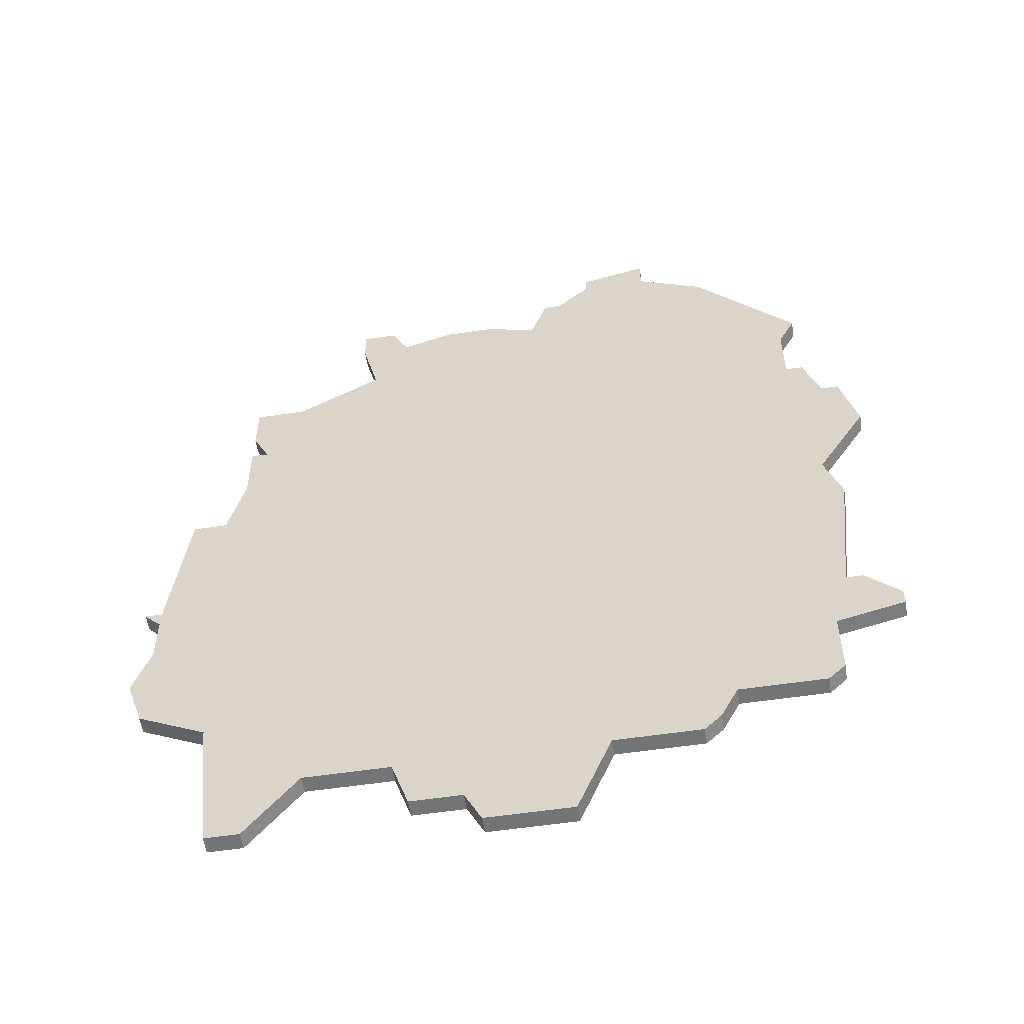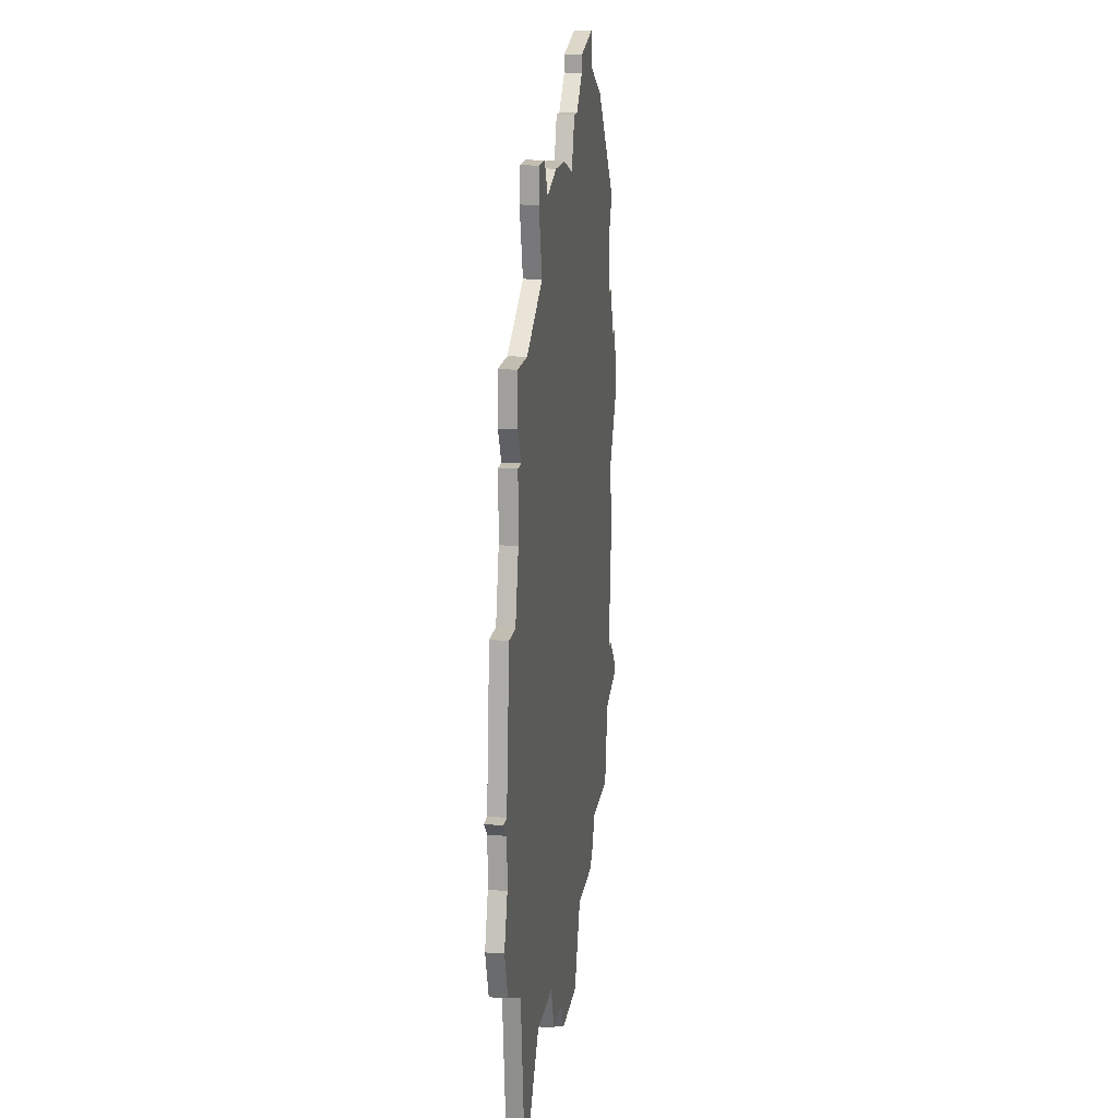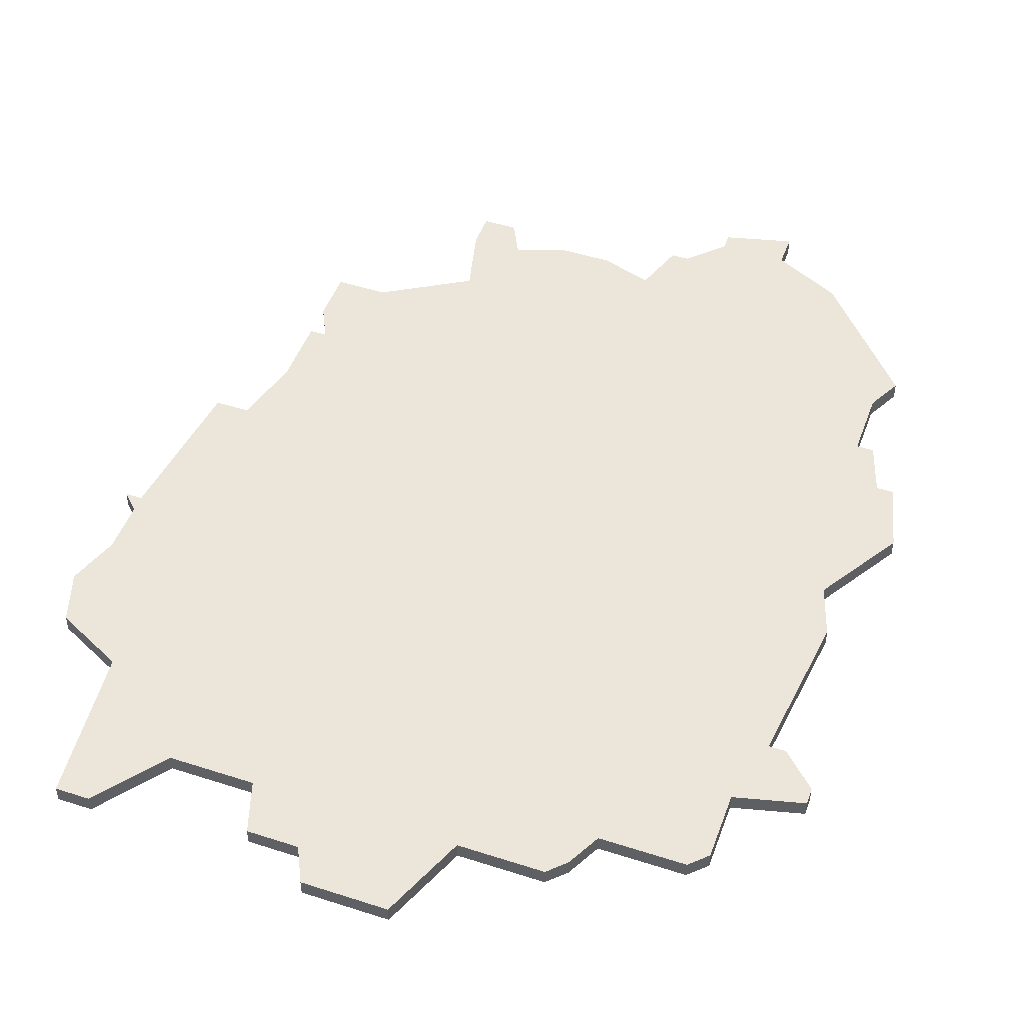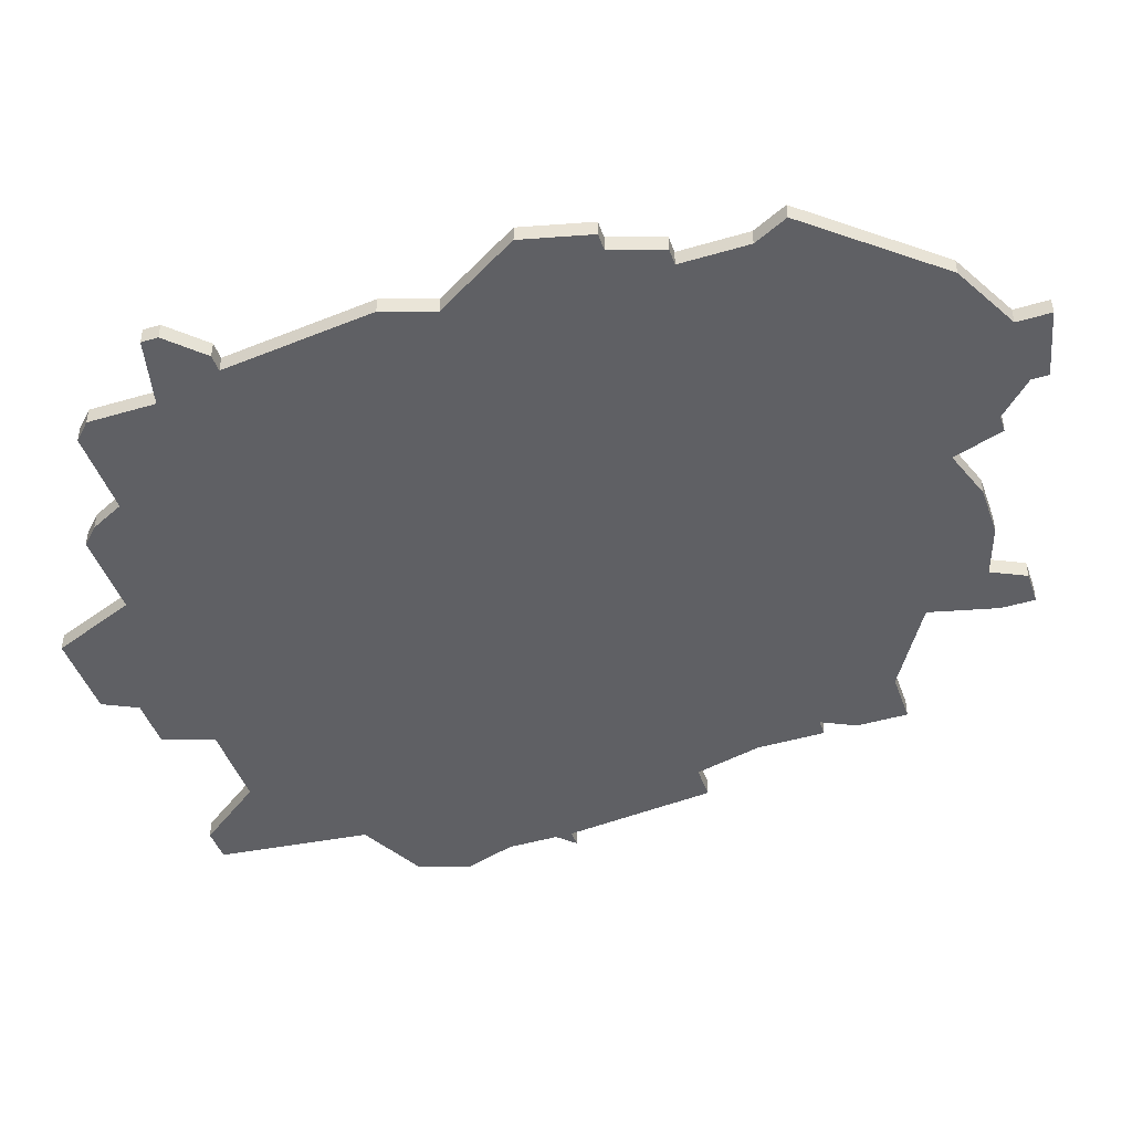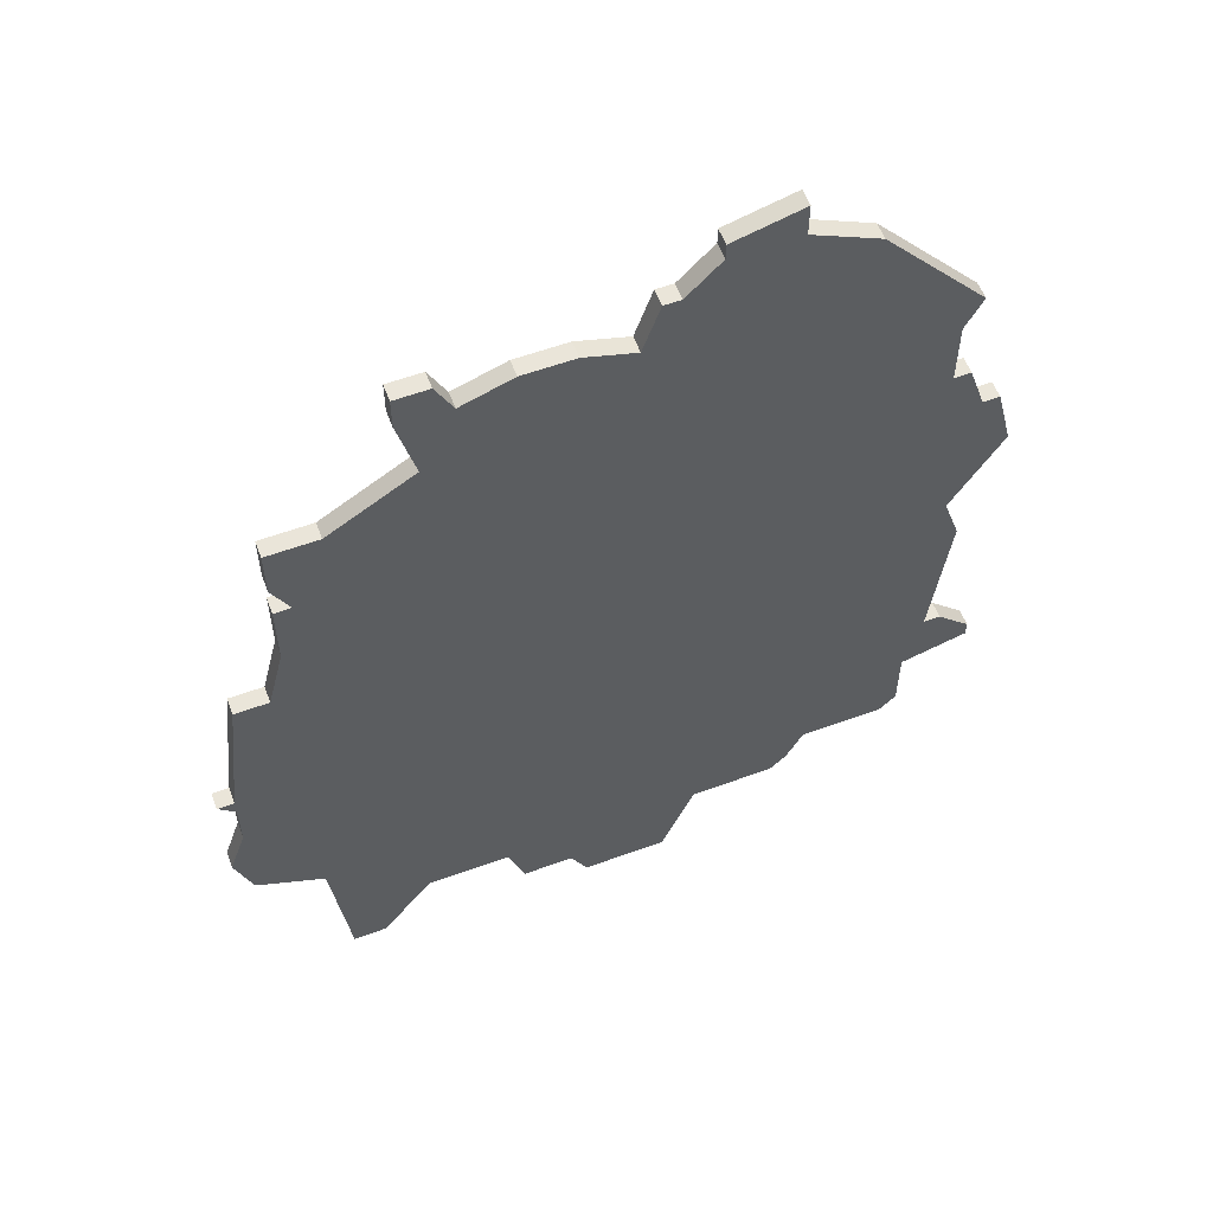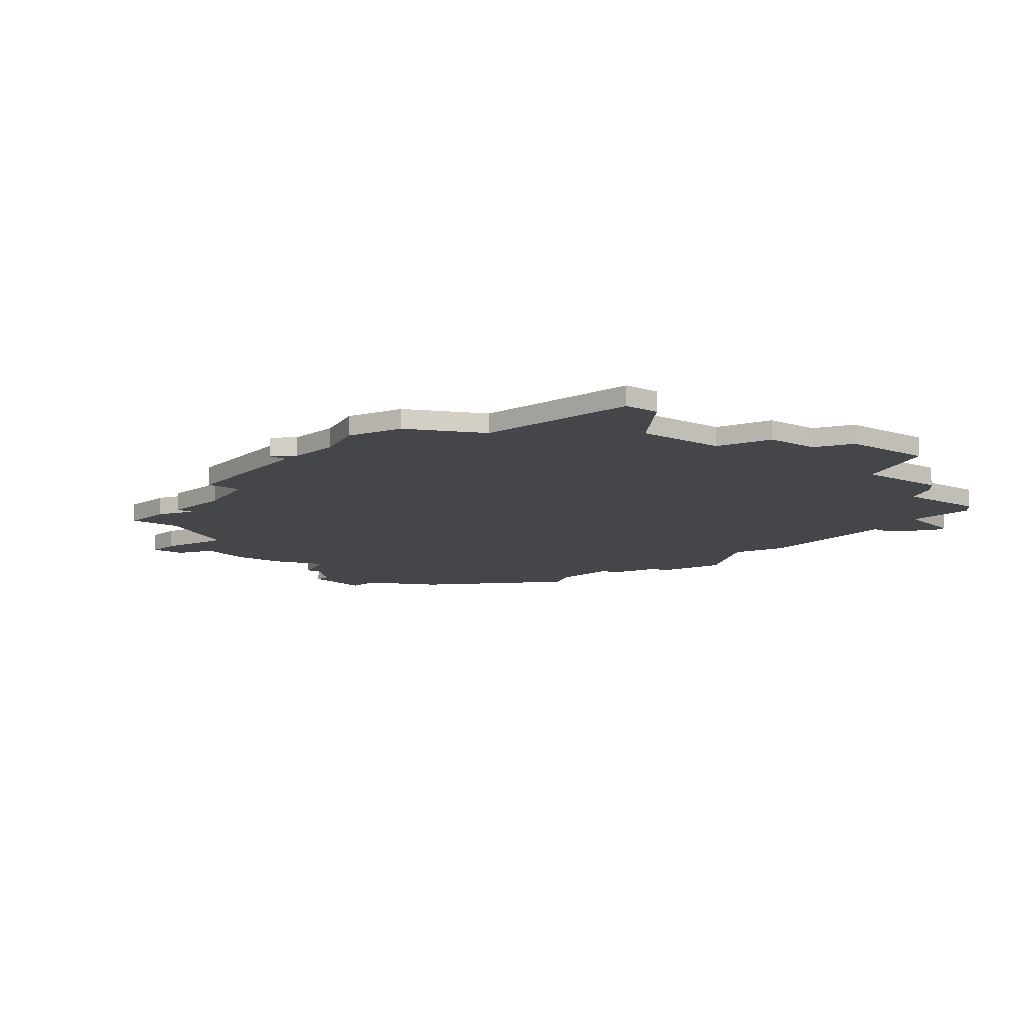
<metadata>
{"format":"obj","ext":"obj","renderer":"f3d","projection":"perspective","resolution":1024,"background":"white","views":[{"elev":-56.2,"azim":8.9,"up":"+Y"},{"elev":17.0,"azim":-81.7,"up":"+Y"},{"elev":48.3,"azim":19.8,"up":"+Z"},{"elev":-45.1,"azim":108.9,"up":"+Z"},{"elev":58.1,"azim":-20.7,"up":"+Y"},{"elev":-9.9,"azim":-40.1,"up":"+Z"}]}
</metadata>
<code>
v 4451 -943 0
v 4451 -943 1
v 4442 -952 0
v 4442 -952 1
v 4442 -961 0
v 4442 -961 1
v 4442 -986 0
v 4442 -986 1
v 4442 -955 0
v 4442 -955 1
v 4442 -957 0
v 4442 -957 1
v 4450 -949 0
v 4450 -949 1
v 4458 -944 0
v 4458 -944 1
v 4458 -996 0
v 4458 -996 1
v 4441 -965 0
v 4441 -965 1
v 4449 -943 0
v 4449 -943 1
v 4449 -945 0
v 4449 -945 1
v 4482 -962 0
v 4482 -962 1
v 4482 -981 0
v 4482 -981 1
v 4482 -982 0
v 4482 -982 1
v 4457 -994 0
v 4457 -994 1
v 4465 -991 0
v 4465 -991 1
v 4465 -939 0
v 4465 -939 1
v 4465 -940 0
v 4465 -940 1
v 4473 -942 0
v 4473 -942 1
v 4448 -991 0
v 4448 -991 1
v 4481 -958 0
v 4481 -958 1
v 4439 -965 0
v 4439 -965 1
v 4472 -988 0
v 4472 -988 1
v 4480 -958 0
v 4480 -958 1
v 4480 -970 0
v 4480 -970 1
v 4480 -979 0
v 4480 -979 1
v 4455 -944 0
v 4455 -944 1
v 4463 -942 0
v 4463 -942 1
v 4463 -996 0
v 4463 -996 1
v 4438 -975 0
v 4438 -975 1
v 4438 -984 0
v 4438 -984 1
v 4438 -978 0
v 4438 -978 1
v 4438 -974 0
v 4438 -974 1
v 4471 -990 0
v 4471 -990 1
v 4479 -967 0
v 4479 -967 1
v 4479 -979 0
v 4479 -979 1
v 4479 -955 0
v 4479 -955 1
v 4479 -949 0
v 4479 -949 1
v 4454 -994 0
v 4454 -994 1
v 4462 -942 0
v 4462 -942 1
v 4437 -981 0
v 4437 -981 1
v 4437 -974 0
v 4437 -974 1
v 4470 -991 0
v 4470 -991 1
v 4445 -952 0
v 4445 -952 1
v 4445 -995 0
v 4445 -995 1
v 4478 -983 0
v 4478 -983 1
v 4478 -951 0
v 4478 -951 1
v 4478 -987 0
v 4478 -987 1
v 4478 -955 0
v 4478 -955 1
v 4453 -991 0
v 4453 -991 1
v 4461 -945 0
v 4461 -945 1
v 4469 -938 0
v 4469 -938 1
v 4469 -940 0
v 4469 -940 1
v 4477 -988 0
v 4477 -988 1
v 4452 -945 0
v 4452 -945 1
v 4443 -995 0
v 4443 -995 1
v 4443 -957 0
v 4443 -957 1
f 7 63 83
f 65 7 83
f 85 67 61
f 67 19 61
f 61 7 65
f 101 7 61
f 41 91 113
f 7 101 41
f 101 31 79
f 101 61 19
f 33 31 101
f 7 41 113
f 101 19 33
f 67 45 19
f 71 19 5
f 115 9 89
f 3 89 9
f 115 5 11
f 115 13 5
f 23 111 13
f 55 13 111
f 13 115 89
f 1 111 23
f 1 23 21
f 13 55 15
f 13 71 5
f 15 103 13
f 59 17 31
f 69 87 33
f 33 19 71
f 33 47 69
f 93 109 47
f 97 109 93
f 71 47 33
f 27 29 93
f 53 27 93
f 73 47 71
f 51 73 71
f 53 93 73
f 93 47 73
f 13 103 71
f 81 57 103
f 39 57 107
f 107 37 35
f 35 105 107
f 107 57 37
f 39 103 57
f 49 99 75
f 99 71 103
f 49 43 25
f 71 99 49
f 77 95 39
f 39 95 103
f 99 103 95
f 49 25 71
f 59 31 33
f 84 64 8
f 84 8 66
f 62 68 86
f 62 20 68
f 66 8 62
f 62 8 102
f 114 92 42
f 42 102 8
f 80 32 102
f 20 62 102
f 102 32 34
f 114 42 8
f 34 20 102
f 20 46 68
f 6 20 72
f 90 10 116
f 10 90 4
f 12 6 116
f 6 14 116
f 14 112 24
f 112 14 56
f 90 116 14
f 24 112 2
f 22 24 2
f 16 56 14
f 6 72 14
f 14 104 16
f 32 18 60
f 34 88 70
f 72 20 34
f 70 48 34
f 48 110 94
f 94 110 98
f 34 48 72
f 94 30 28
f 94 28 54
f 72 48 74
f 72 74 52
f 74 94 54
f 74 48 94
f 72 104 14
f 104 58 82
f 108 58 40
f 36 38 108
f 108 106 36
f 38 58 108
f 58 104 40
f 76 100 50
f 104 72 100
f 26 44 50
f 50 100 72
f 40 96 78
f 104 96 40
f 96 104 100
f 72 26 50
f 34 32 60
f 68 46 67
f 67 46 45
f 86 68 85
f 85 68 67
f 62 86 61
f 61 86 85
f 66 62 65
f 65 62 61
f 84 66 83
f 83 66 65
f 64 84 63
f 63 84 83
f 8 64 7
f 7 64 63
f 114 8 113
f 113 8 7
f 92 114 91
f 91 114 113
f 42 92 41
f 41 92 91
f 102 42 101
f 101 42 41
f 80 102 79
f 79 102 101
f 32 80 31
f 31 80 79
f 18 32 17
f 17 32 31
f 60 18 59
f 59 18 17
f 34 60 33
f 33 60 59
f 88 34 87
f 87 34 33
f 70 88 69
f 69 88 87
f 48 70 47
f 47 70 69
f 110 48 109
f 109 48 47
f 98 110 97
f 97 110 109
f 94 98 93
f 93 98 97
f 30 94 29
f 29 94 93
f 28 30 27
f 27 30 29
f 54 28 53
f 53 28 27
f 74 54 73
f 73 54 53
f 52 74 51
f 51 74 73
f 72 52 71
f 71 52 51
f 26 72 25
f 25 72 71
f 44 26 43
f 43 26 25
f 50 44 49
f 49 44 43
f 76 50 75
f 75 50 49
f 100 76 99
f 99 76 75
f 96 100 95
f 95 100 99
f 78 96 77
f 77 96 95
f 40 78 39
f 39 78 77
f 108 40 107
f 107 40 39
f 106 108 105
f 105 108 107
f 36 106 35
f 35 106 105
f 38 36 37
f 37 36 35
f 58 38 57
f 57 38 37
f 82 58 81
f 81 58 57
f 104 82 103
f 103 82 81
f 16 104 15
f 15 104 103
f 56 16 55
f 55 16 15
f 112 56 111
f 111 56 55
f 2 112 1
f 1 112 111
f 22 2 21
f 21 2 1
f 24 22 23
f 23 22 21
f 14 24 13
f 13 24 23
f 90 14 89
f 89 14 13
f 4 90 3
f 3 90 89
f 10 4 9
f 9 4 3
f 116 10 115
f 115 10 9
f 12 116 11
f 11 116 115
f 6 12 5
f 5 12 11
f 46 20 45
f 45 20 19
f 20 6 19
f 19 6 5

</code>
